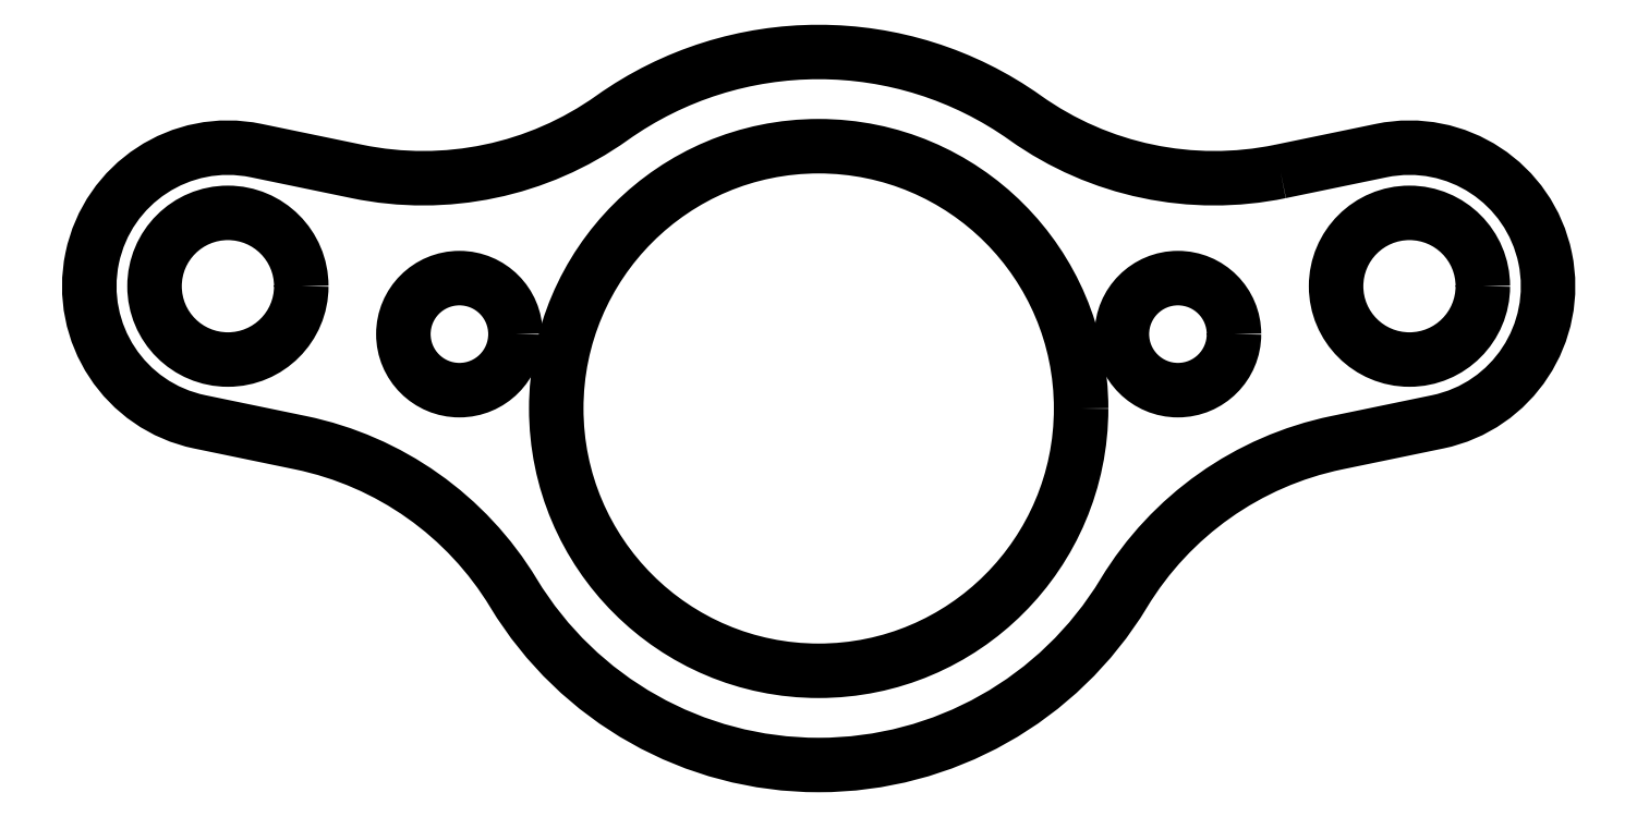
<metadata>
{"format":"dxf","ext":"dxf","renderer":"ezdxf+matplotlib","layout":"modelspace","background":"white","min_lineweight":24,"dpi":150}
</metadata>
<code>
0
SECTION
2
ENTITIES
0
CIRCLE
8
0
10
-5.676
20
-22.28
30
0
40
1.8
210
0
220
0
230
1
0
CIRCLE
8
0
10
23.31
20
-22.28
30
0
40
1.8
210
0
220
0
230
1
0
CIRCLE
8
0
10
0.003206
20
-23.46
30
0
40
1.375
210
0
220
0
230
1
0
CIRCLE
8
0
10
8.816
20
-25.28
30
0
40
6.438
210
0
220
0
230
1
0
CIRCLE
8
0
10
17.63
20
-23.46
30
0
40
1.375
210
0
220
0
230
1
0
LWPOLYLINE
8
0
90
12
70
1
43
0
10
20.14
20
-19.47
10
22.62
20
-18.95
42
-1
10
24
20
-25.61
10
21.52
20
-26.12
42
0.2085
10
16.3
20
-29.82
42
-0.5636
10
1.331
20
-29.82
42
0.2085
10
-3.89
20
-26.12
10
-6.366
20
-25.61
42
-1
10
-4.987
20
-18.95
10
-2.511
20
-19.47
42
0.2085
10
3.746
20
-18.15
42
-0.3192
10
13.89
20
-18.15
42
0.2085
0
ENDSEC
0
EOF

</code>
